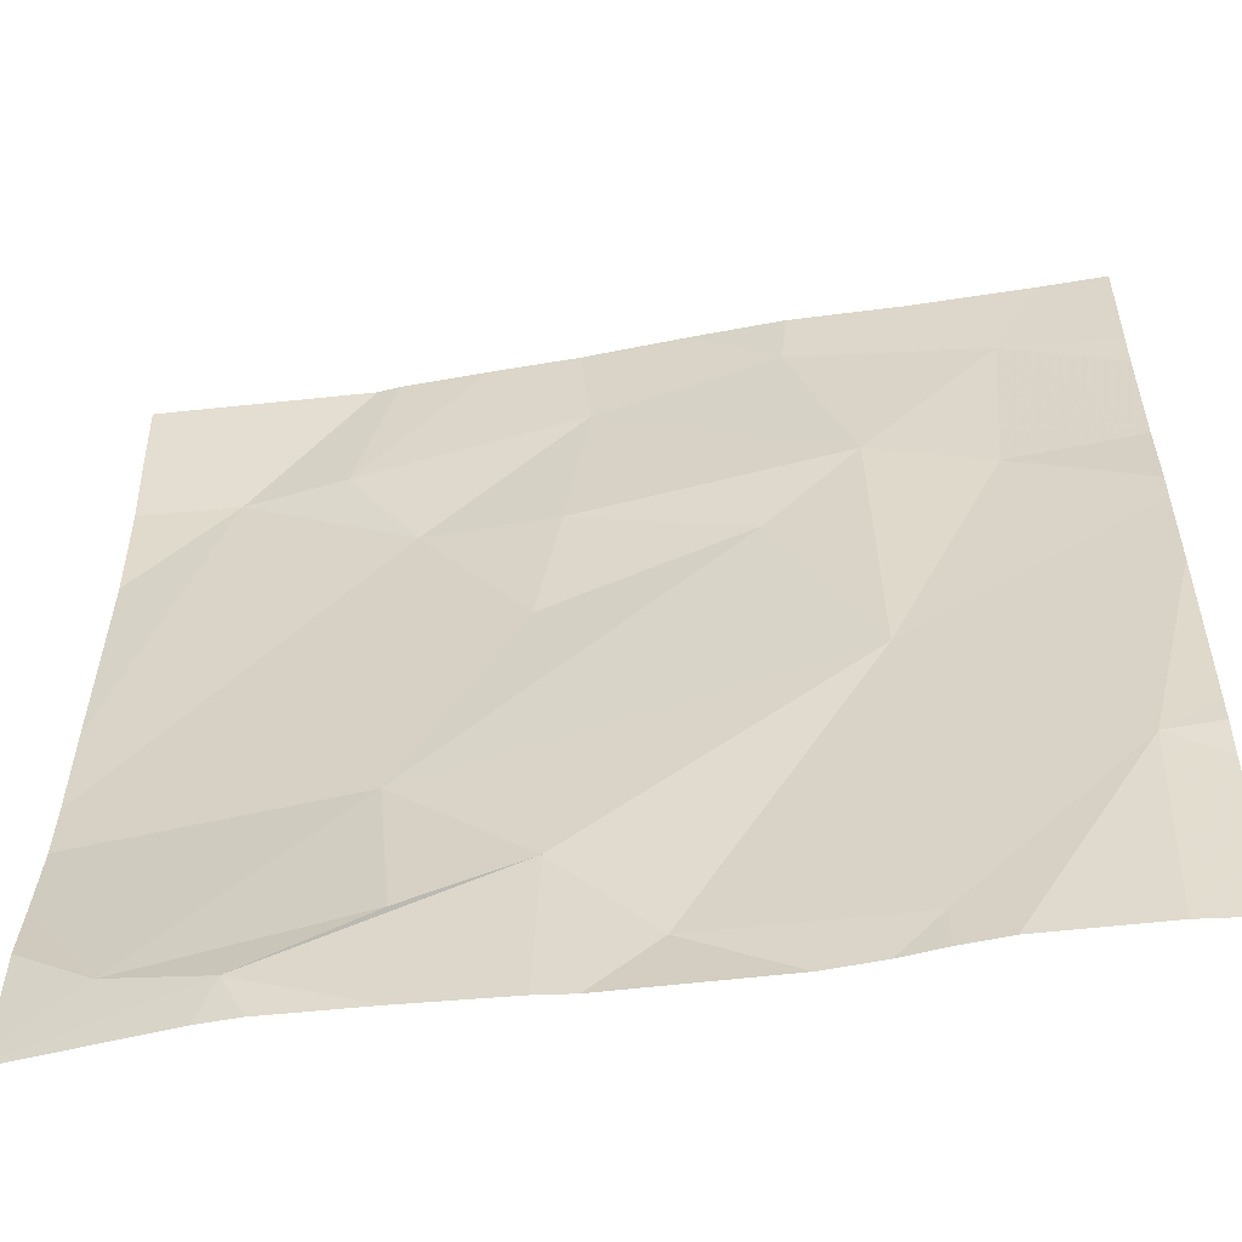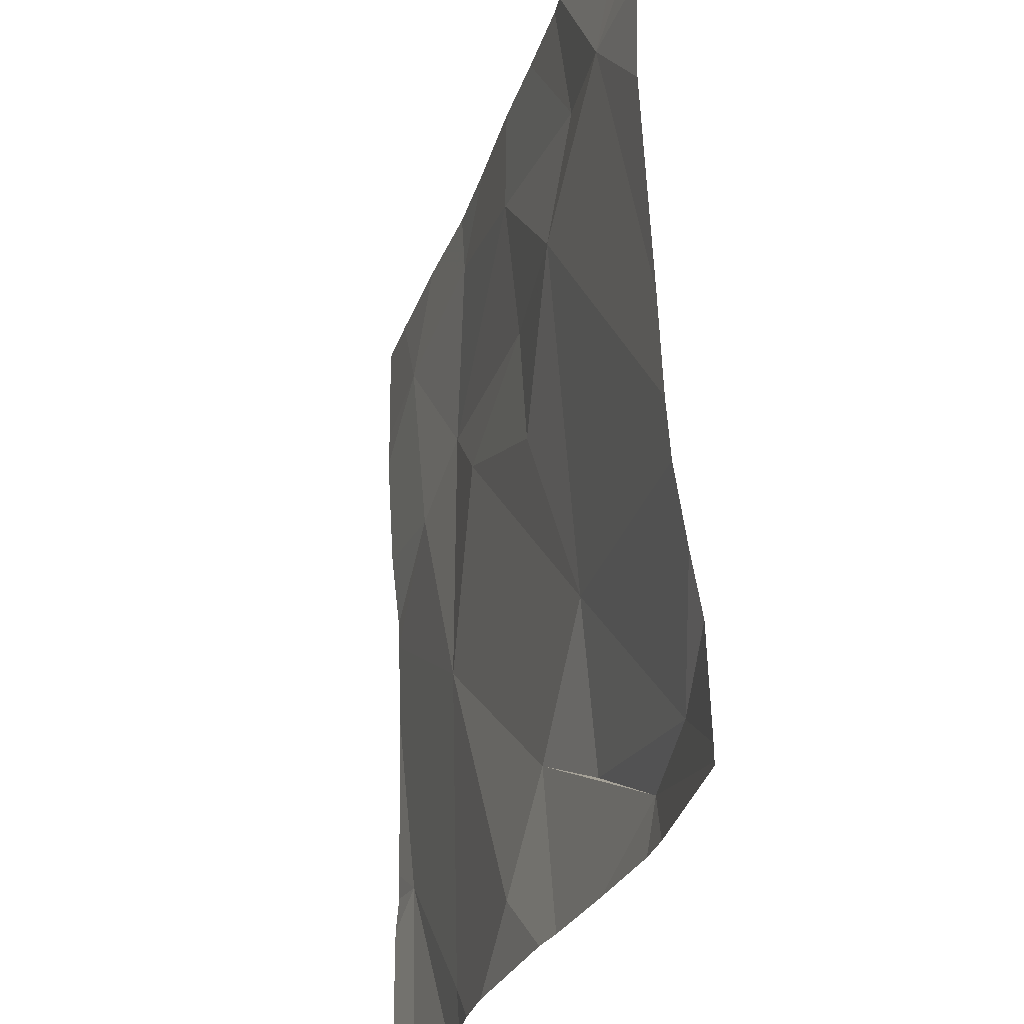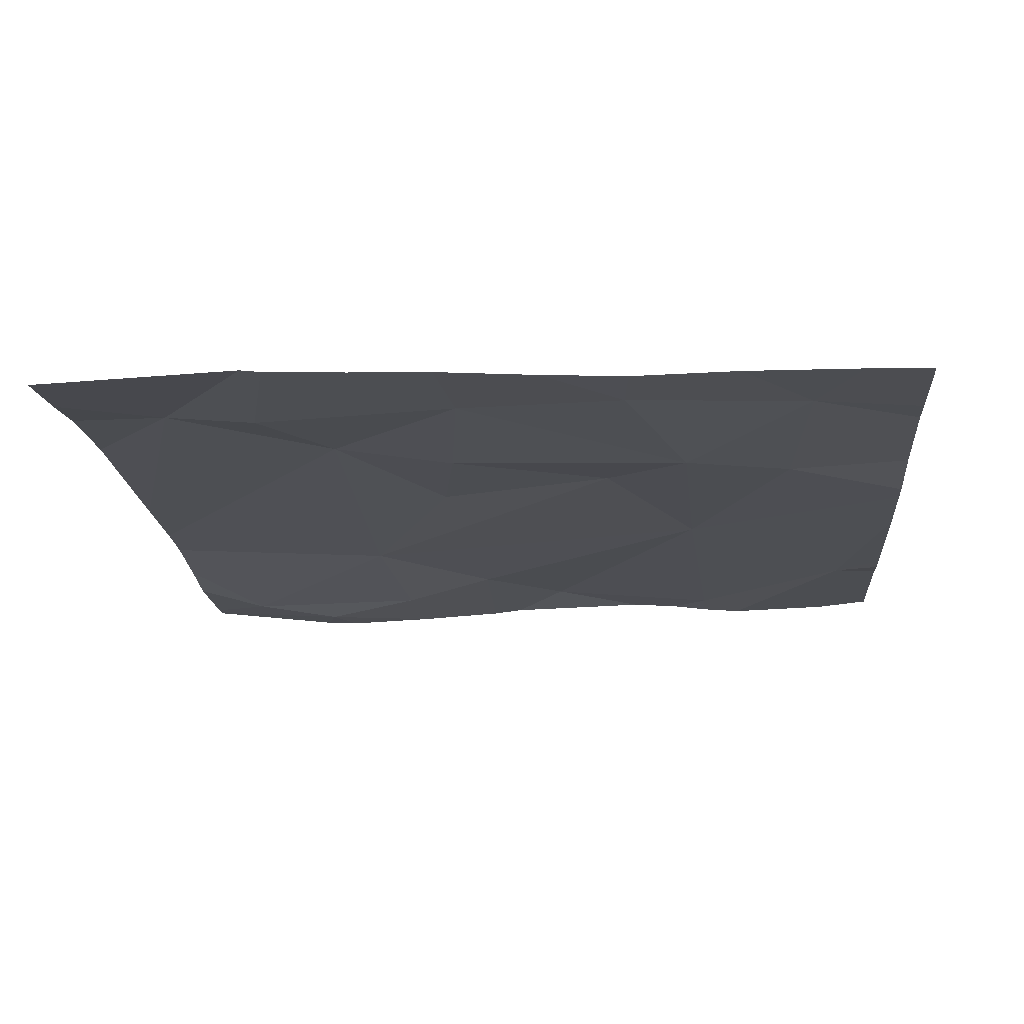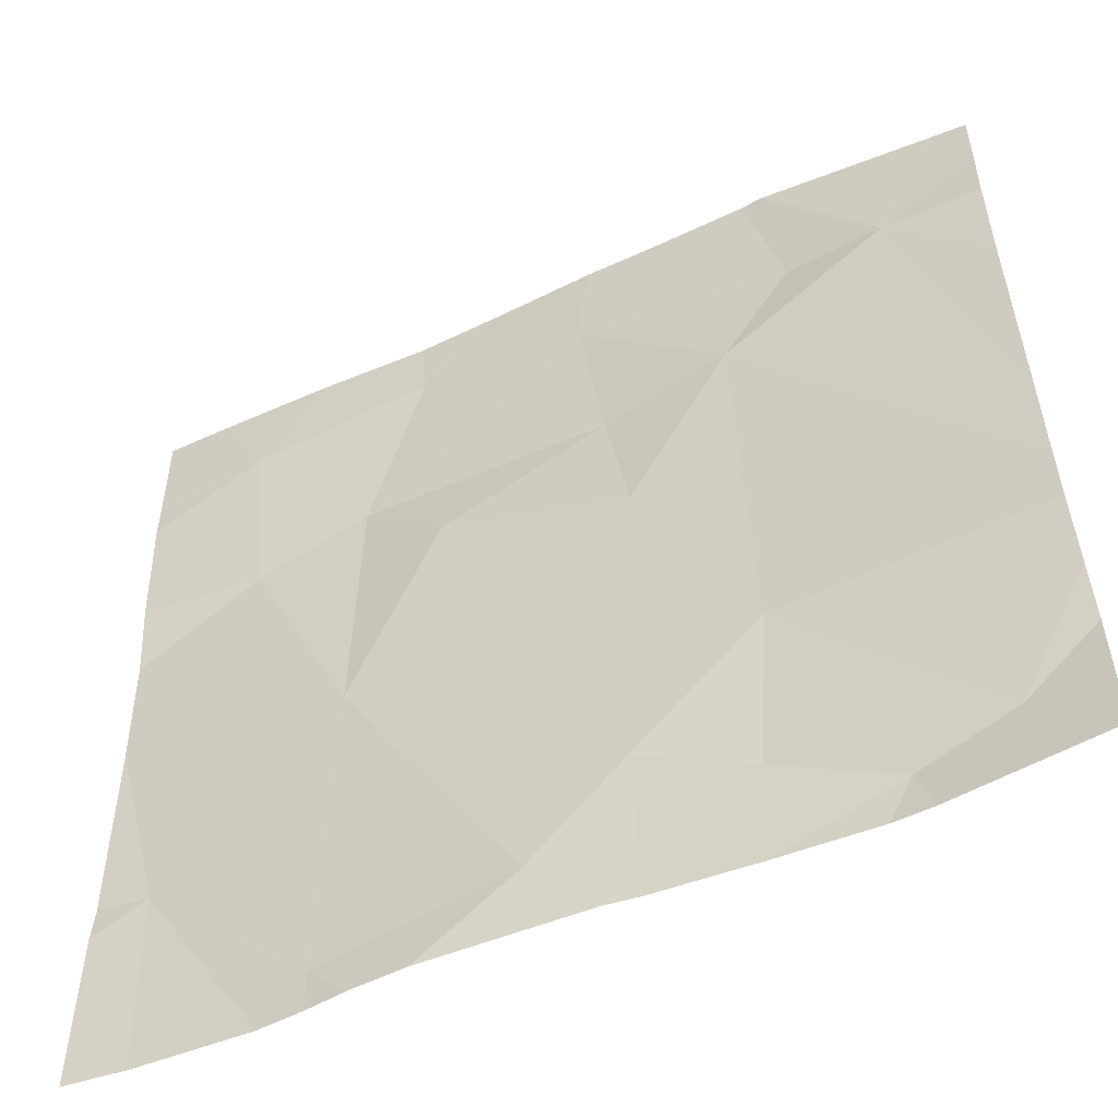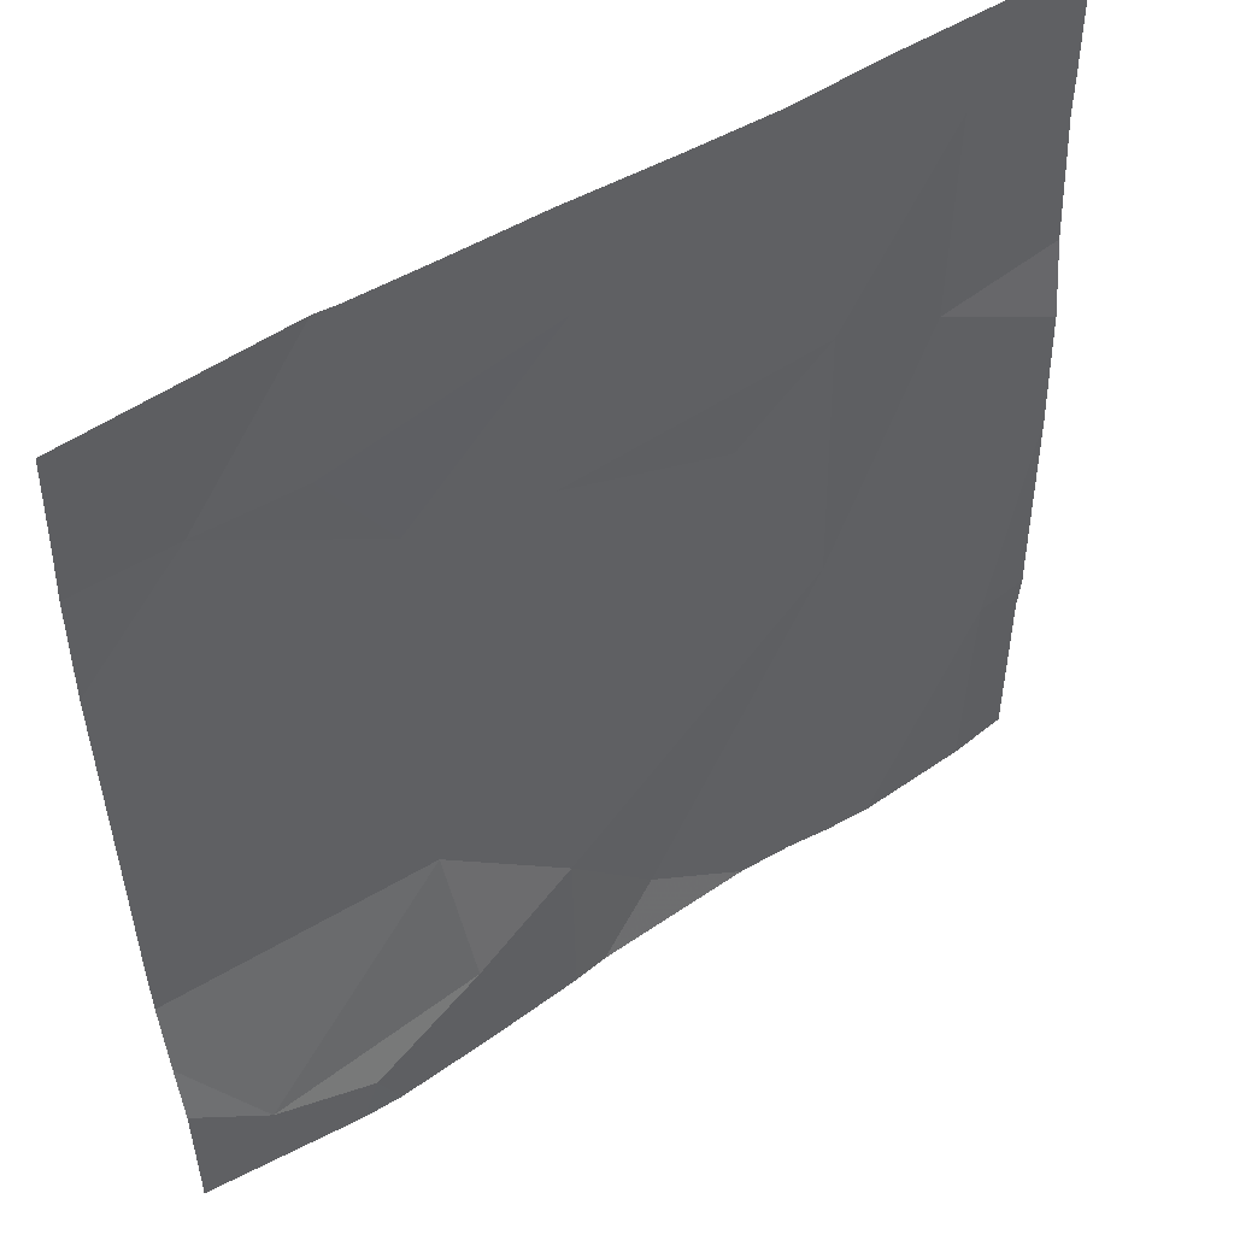
<metadata>
{"format":"obj","ext":"obj","renderer":"f3d","projection":"perspective","resolution":1024,"background":"white","views":[{"elev":-53.8,"azim":-171.0,"up":"+Y"},{"elev":-28.9,"azim":72.1,"up":"+Y"},{"elev":-15.6,"azim":-175.2,"up":"+Z"},{"elev":-54.4,"azim":24.8,"up":"+Y"},{"elev":49.6,"azim":144.3,"up":"+Y"}]}
</metadata>
<code>
v -114.4 239 483.3
v -114.4 238.1 483.2
v -114.4 238.8 483.3
v -114.4 238.5 483.2
v -116 239.4 483.2
v -115.8 238.9 483.2
v -114.4 238.3 483.2
v -116.2 238.5 483.2
v -116.1 239.8 483.3
v -115.1 240 483.3
v -114.4 238.1 483.2
v -115.7 240 483.3
v -115.8 239.5 483.2
v -115.4 238.2 483.2
v -115.2 238.4 483.2
v -114.8 240 483.3
v -115.3 239.8 483.3
v -115.6 239.8 483.2
v -114.5 240 483.3
v -114.9 238.7 483.2
v -115.6 239.3 483.2
v -115.8 238.2 483.2
v -115.2 239.4 483.3
v -115.5 240 483.3
v -115.2 239.1 483.3
v -115 239.4 483.3
v -114.8 239.7 483.3
v -114.7 238.2 483.2
v -114.5 238.2 483.2
v -115.3 238.1 483.2
v -115.2 240 483.3
v -114.6 239.7 483.3
v -115.8 238.1 483.2
v -115.6 238.1 483.2
v -115 238.3 483.2
v -115.2 238.1 483.2
v -115.9 238.1 483.2
v -116.2 238.1 483.2
v -116.3 239.2 483.2
v -116.3 239.2 483.2
v -116.3 239 483.2
v -116.3 239.4 483.2
v -116.3 239.7 483.2
v -116.3 239.8 483.2
v -116.3 238.6 483.2
v -116.3 238.5 483.2
v -116.1 240 483.3
v -116.3 238.4 483.2
v -114.4 238.6 483.3
v -115.9 240 483.3
v -114.4 239.8 483.3
v -114.4 239.4 483.3
v -114.4 239.7 483.3
v -115.7 238.1 483.2
v -115 238.1 483.2
v -114.7 238.1 483.2
v -114.8 238.1 483.2
v -114.4 238.1 483.2
v -116.3 238.1 483.2
v -116.3 238.1 483.2
v -114.4 238.1 483.2
v -114.9 240 483.3
v -116.2 240 483.3
v -116.3 240 483.3
v -114.4 240 483.3
v -114.4 240 483.3
f 39 5 40
f 8 6 39
f 42 9 43
f 63 44 47
f 55 28 36
f 49 20 4
f 59 48 60
f 7 29 2
f 62 27 16
f 13 9 5
f 36 14 30
f 18 17 31
f 15 20 6
f 20 21 6
f 6 21 13
f 22 8 37
f 13 21 23
f 50 18 12
f 9 13 18
f 13 17 18
f 20 25 21
f 6 8 22
f 15 6 14
f 13 5 6
f 26 23 25
f 17 13 23
f 23 21 25
f 19 32 51
f 34 22 54
f 22 14 6
f 31 27 10
f 23 26 17
f 28 15 36
f 29 28 11
f 1 26 3
f 54 22 33
f 20 29 4
f 3 20 49
f 26 27 17
f 28 29 35
f 20 15 35
f 29 20 35
f 16 32 19
f 26 25 20
f 10 27 62
f 35 15 28
f 27 32 16
f 19 51 65
f 32 27 26
f 33 22 37
f 34 14 22
f 39 6 5
f 30 14 34
f 4 29 7
f 40 5 42
f 41 8 39
f 3 26 20
f 42 5 9
f 12 18 24
f 43 9 44
f 44 9 47
f 1 32 26
f 36 15 14
f 2 29 11
f 45 8 41
f 46 8 45
f 11 28 56
f 24 18 31
f 48 8 46
f 37 8 38
f 51 32 53
f 52 32 1
f 31 17 27
f 38 8 59
f 53 32 52
f 56 28 57
f 57 28 55
f 50 9 18
f 58 11 56
f 59 8 48
f 47 9 50
f 61 11 58
f 64 44 63
f 65 51 66

</code>
